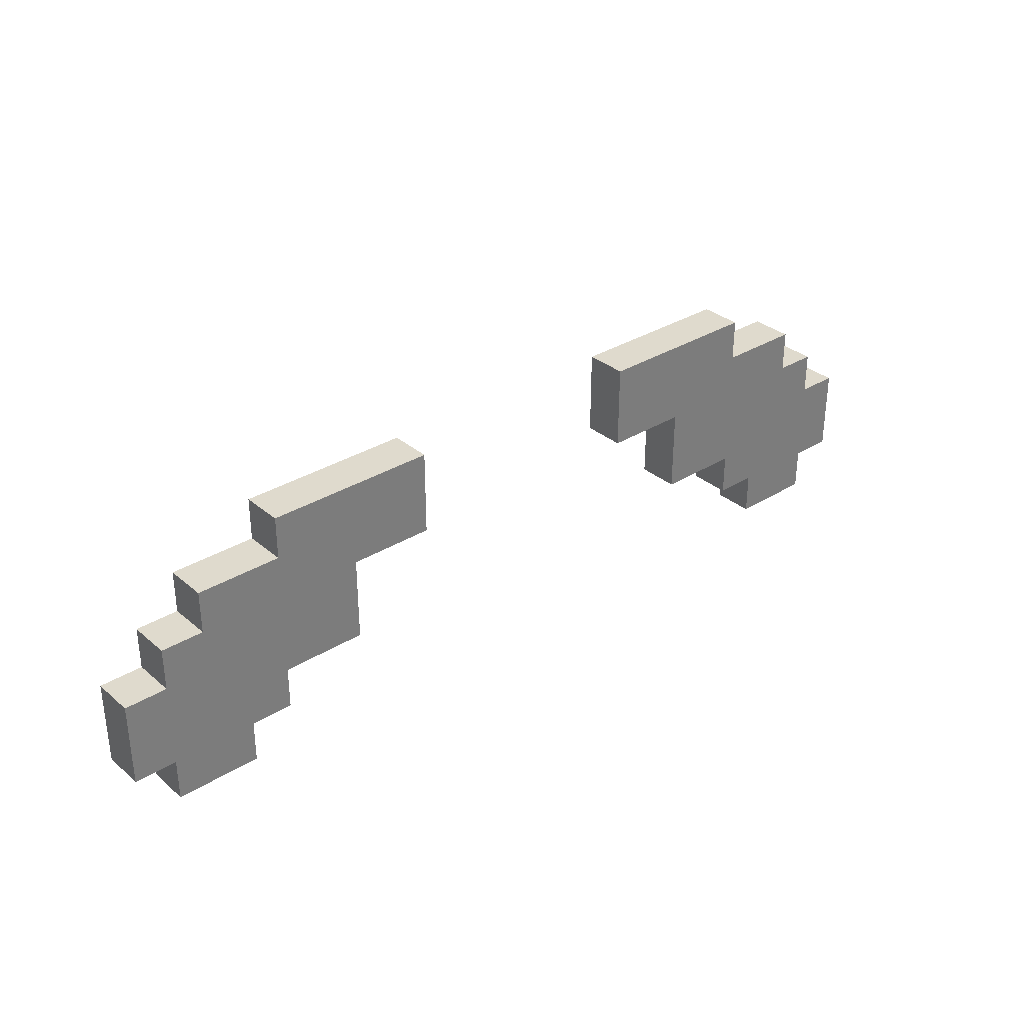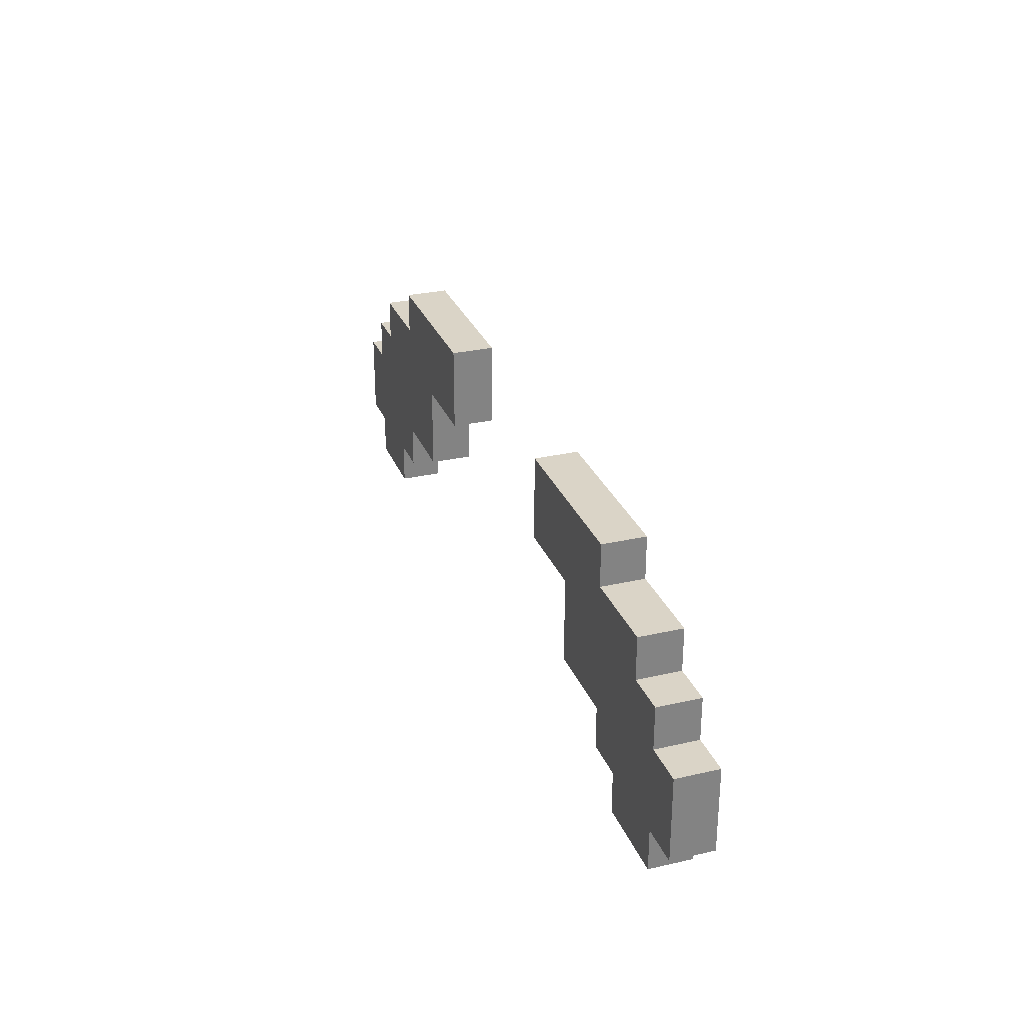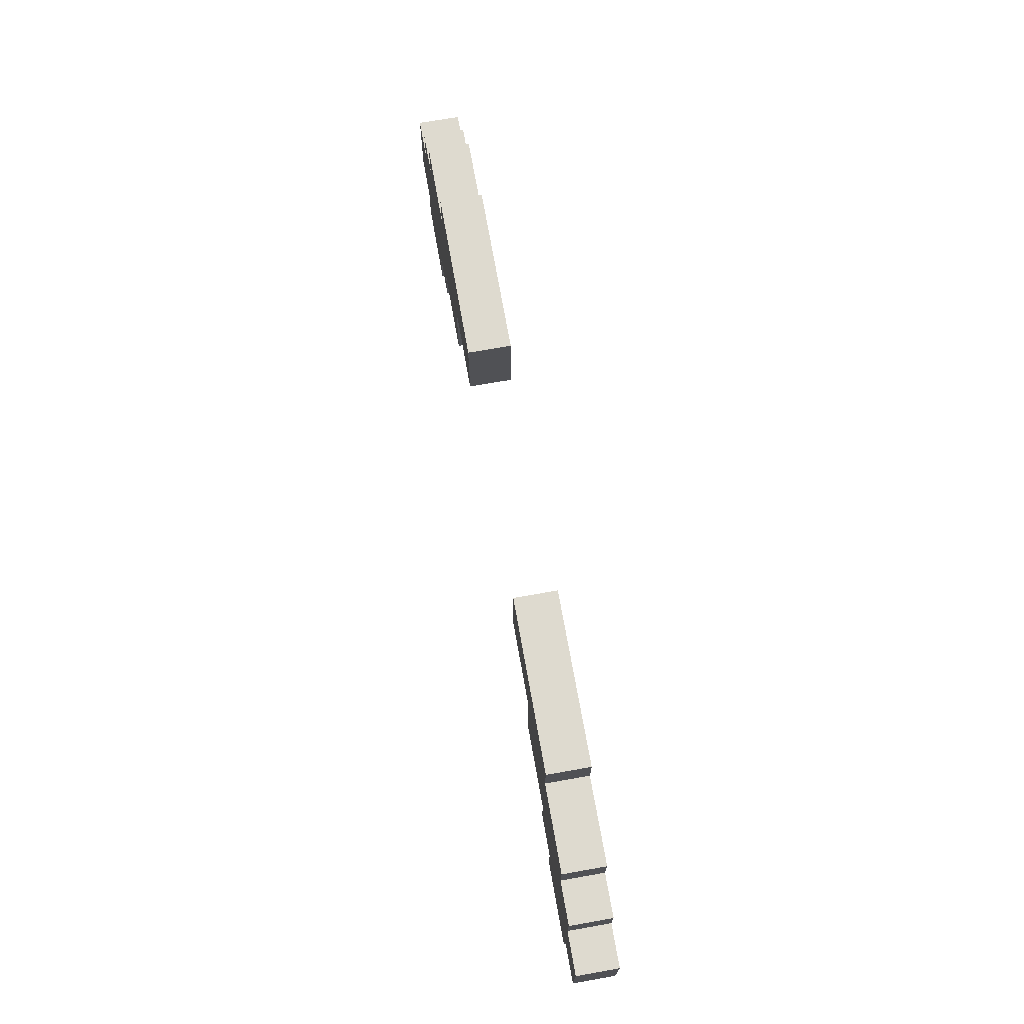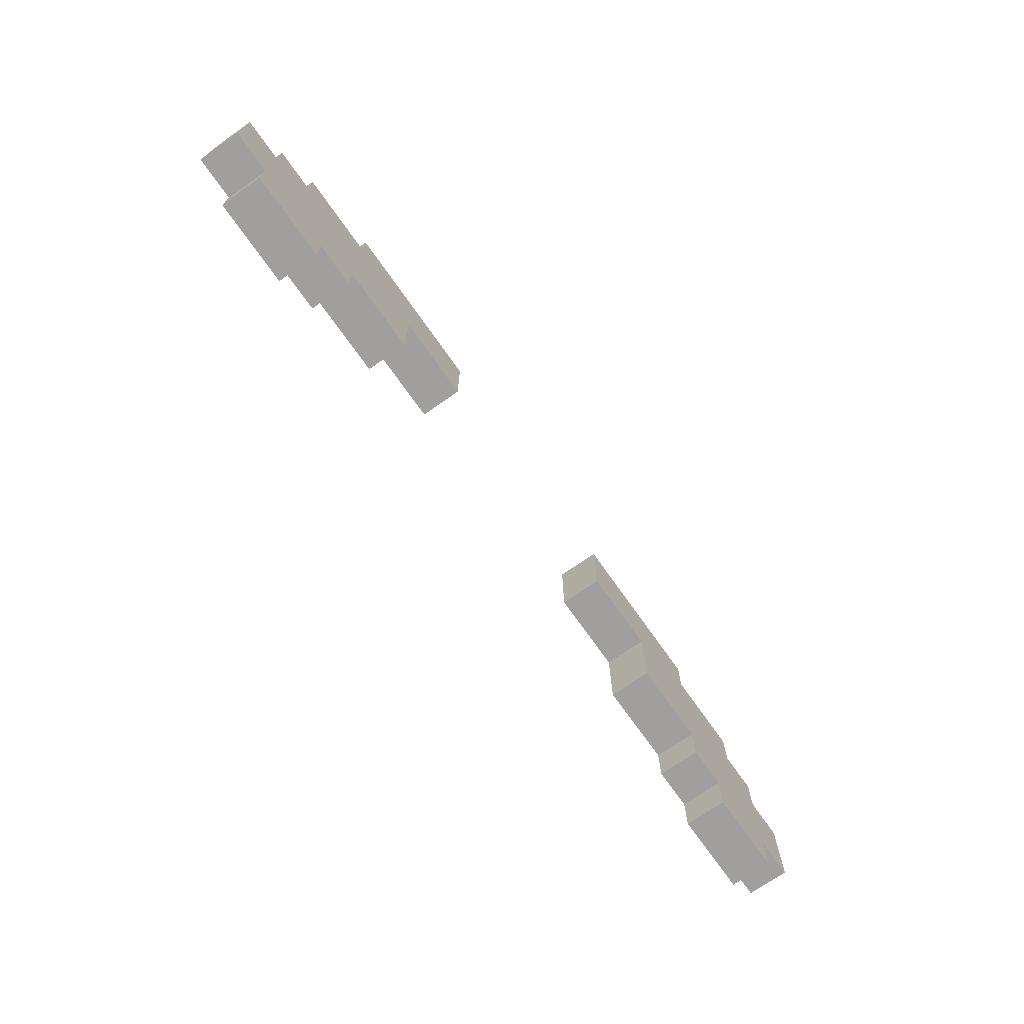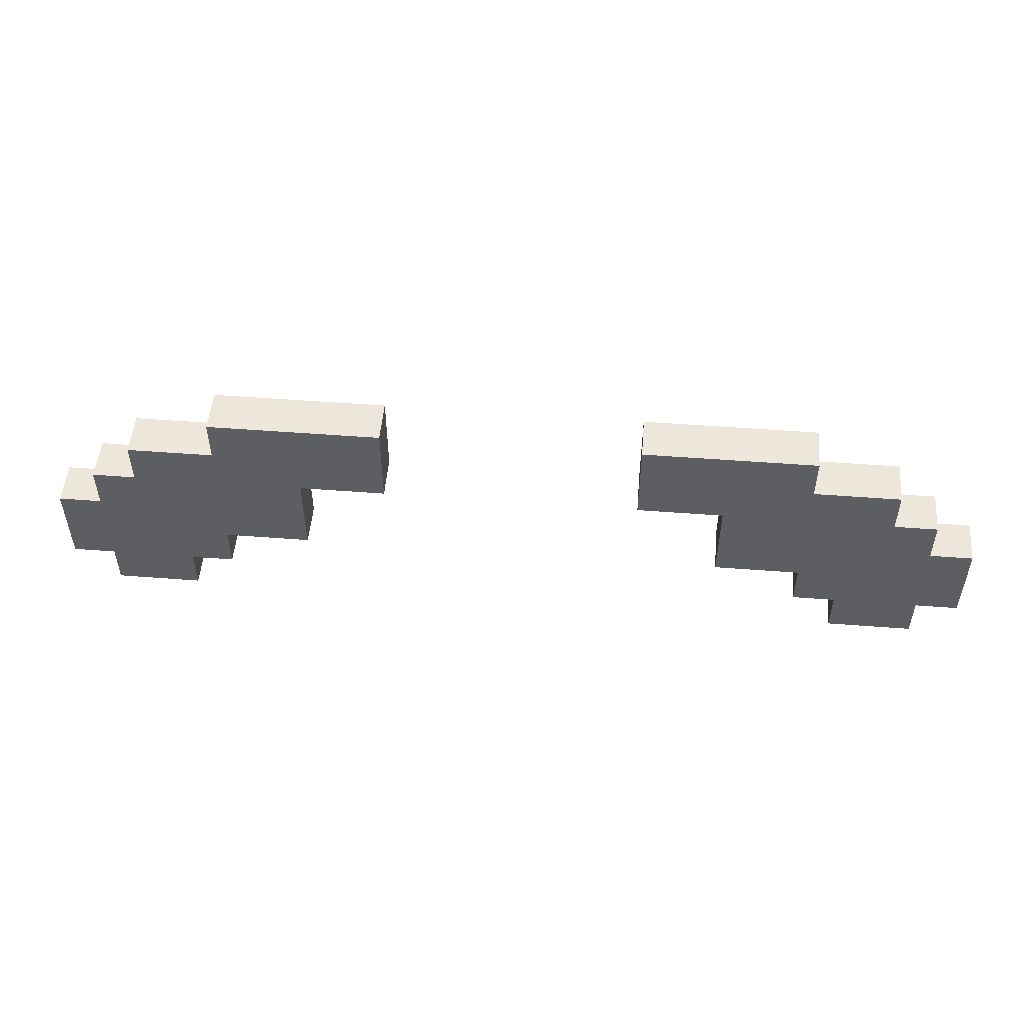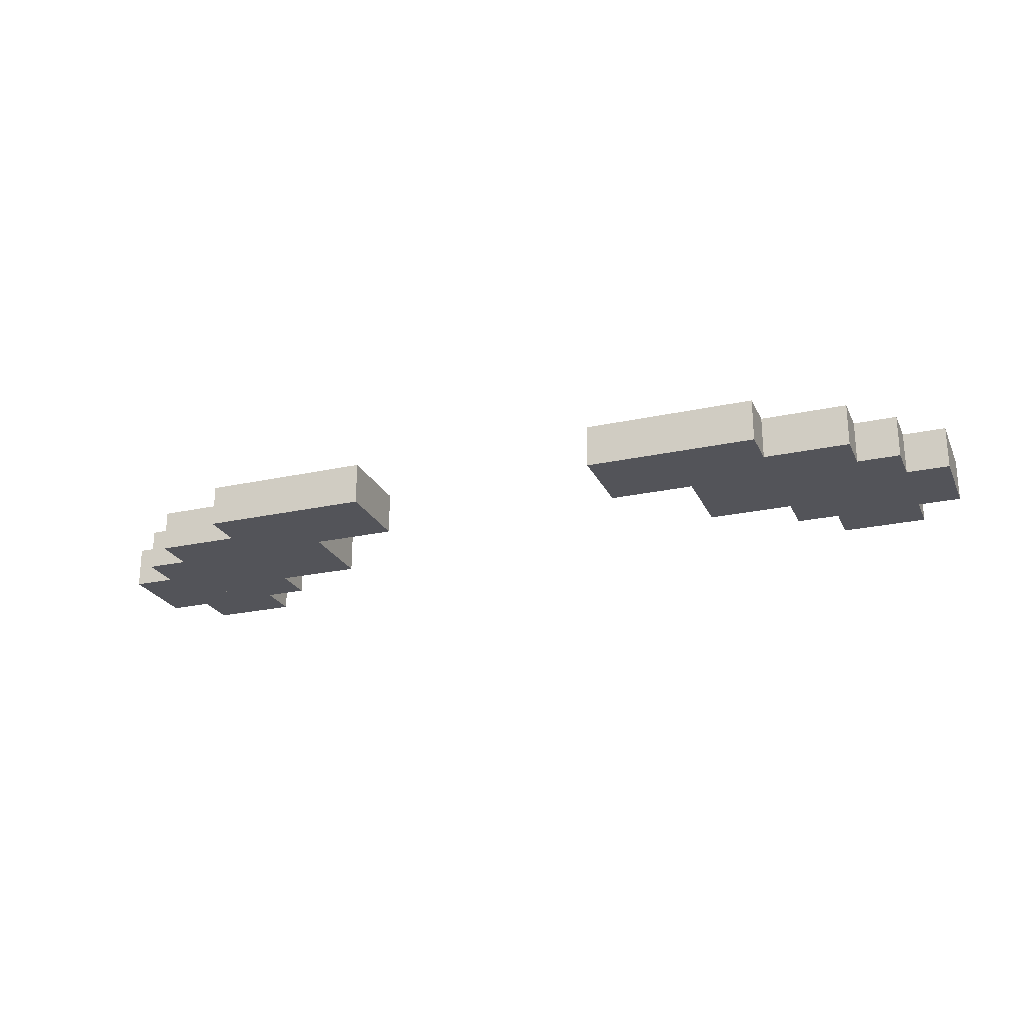
<metadata>
{"format":"obj","ext":"obj","renderer":"f3d","projection":"perspective","resolution":1024,"background":"white","views":[{"elev":32.6,"azim":-40.7,"up":"+Z"},{"elev":28.9,"azim":-108.9,"up":"+Z"},{"elev":71.0,"azim":80.0,"up":"+Z"},{"elev":-71.4,"azim":125.1,"up":"+Z"},{"elev":51.1,"azim":-175.2,"up":"+Z"},{"elev":-23.8,"azim":20.3,"up":"+Y"}]}
</metadata>
<code>
o 立方体.013
v -0.1 -0.01 -0.02619
v -0.1 -0.01 0.05381
v -0.1 0.01 -0.02619
v -0.12 -0.01 -0.02619
v -0.12 -0.01 0.05381
v -0.12 0.01 -0.02619
v -0.12 0.01 0.05381
v -0.1 0.01 0.05381
v -0.06 -0.01 0.01381
v -0.06 -0.01 0.05381
v -0.06 0.01 0.01381
v -0.08 -0.01 0.01381
v -0.08 -0.01 0.05381
v -0.08 0.01 0.01381
v -0.08 0.01 0.05381
v -0.06 0.01 0.05381
v -0.08 -0.01 0.01381
v -0.08 -0.01 0.05381
v -0.08 0.01 0.01381
v -0.1 -0.01 0.01381
v -0.1 -0.01 0.05381
v -0.1 0.01 0.01381
v -0.1 0.01 0.05381
v -0.08 0.01 0.05381
v -0.2 -0.01 -0.04619
v -0.2 -0.01 -0.006188
v -0.2 0.01 -0.04619
v -0.22 -0.01 -0.04619
v -0.22 -0.01 -0.006188
v -0.22 0.01 -0.04619
v -0.22 0.01 -0.006188
v -0.2 0.01 -0.006188
v -0.18 -0.01 -0.06619
v -0.18 -0.01 0.01381
v -0.18 0.01 -0.06619
v -0.2 -0.01 -0.06619
v -0.2 -0.01 0.01381
v -0.2 0.01 -0.06619
v -0.2 0.01 0.01381
v -0.18 0.01 0.01381
v -0.16 -0.01 -0.06619
v -0.16 -0.01 0.03381
v -0.16 0.01 -0.06619
v -0.18 -0.01 -0.06619
v -0.18 -0.01 0.03381
v -0.18 0.01 -0.06619
v -0.18 0.01 0.03381
v -0.16 0.01 0.03381
v -0.14 -0.01 -0.04619
v -0.14 -0.01 0.03381
v -0.14 0.01 -0.04619
v -0.16 -0.01 -0.04619
v -0.16 -0.01 0.03381
v -0.16 0.01 -0.04619
v -0.16 0.01 0.03381
v -0.14 0.01 0.03381
v -0.12 -0.01 -0.02619
v -0.12 -0.01 0.05381
v -0.12 0.01 -0.02619
v -0.14 -0.01 -0.02619
v -0.14 -0.01 0.05381
v -0.14 0.01 -0.02619
v -0.14 0.01 0.05381
v -0.12 0.01 0.05381
v 0.06 0.01 0.01381
v 0.06 0.01 0.05381
v 0.06 -0.01 0.01381
v 0.08 0.01 0.01381
v 0.08 0.01 0.05381
v 0.08 -0.01 0.01381
v 0.08 -0.01 0.05381
v 0.06 -0.01 0.05381
v 0.08 0.01 0.01381
v 0.08 0.01 0.05381
v 0.08 -0.01 0.01381
v 0.1 0.01 0.01381
v 0.1 0.01 0.05381
v 0.1 -0.01 0.01381
v 0.1 -0.01 0.05381
v 0.08 -0.01 0.05381
v 0.2 0.01 -0.04619
v 0.2 0.01 -0.006188
v 0.2 -0.01 -0.04619
v 0.22 0.01 -0.04619
v 0.22 0.01 -0.006188
v 0.22 -0.01 -0.04619
v 0.22 -0.01 -0.006188
v 0.2 -0.01 -0.006188
v 0.18 0.01 -0.06619
v 0.18 0.01 0.01381
v 0.18 -0.01 -0.06619
v 0.2 0.01 -0.06619
v 0.2 0.01 0.01381
v 0.2 -0.01 -0.06619
v 0.2 -0.01 0.01381
v 0.18 -0.01 0.01381
v 0.16 0.01 -0.06619
v 0.16 0.01 0.03381
v 0.16 -0.01 -0.06619
v 0.18 0.01 -0.06619
v 0.18 0.01 0.03381
v 0.18 -0.01 -0.06619
v 0.18 -0.01 0.03381
v 0.16 -0.01 0.03381
v 0.14 0.01 -0.04619
v 0.14 0.01 0.03381
v 0.14 -0.01 -0.04619
v 0.16 0.01 -0.04619
v 0.16 0.01 0.03381
v 0.16 -0.01 -0.04619
v 0.16 -0.01 0.03381
v 0.14 -0.01 0.03381
v 0.1 0.01 -0.02619
v 0.1 0.01 0.05381
v 0.1 -0.01 -0.02619
v 0.12 0.01 -0.02619
v 0.12 0.01 0.05381
v 0.12 -0.01 -0.02619
v 0.12 -0.01 0.05381
v 0.1 -0.01 0.05381
v 0.12 0.01 -0.02619
v 0.12 0.01 0.05381
v 0.12 -0.01 -0.02619
v 0.14 0.01 -0.02619
v 0.14 0.01 0.05381
v 0.14 -0.01 -0.02619
v 0.14 -0.01 0.05381
v 0.12 -0.01 0.05381
f 2 5 4 1
f 1 3 8 2
f 4 6 3 1
f 5 7 6 4
f 7 8 3 6
f 2 8 7 5
f 10 13 12 9
f 9 11 16 10
f 12 14 11 9
f 13 15 14 12
f 15 16 11 14
f 10 16 15 13
f 18 21 20 17
f 17 19 24 18
f 20 22 19 17
f 21 23 22 20
f 23 24 19 22
f 18 24 23 21
f 26 29 28 25
f 25 27 32 26
f 28 30 27 25
f 29 31 30 28
f 31 32 27 30
f 26 32 31 29
f 34 37 36 33
f 33 35 40 34
f 36 38 35 33
f 37 39 38 36
f 39 40 35 38
f 34 40 39 37
f 42 45 44 41
f 41 43 48 42
f 44 46 43 41
f 45 47 46 44
f 47 48 43 46
f 42 48 47 45
f 50 53 52 49
f 49 51 56 50
f 52 54 51 49
f 53 55 54 52
f 55 56 51 54
f 50 56 55 53
f 58 61 60 57
f 57 59 64 58
f 60 62 59 57
f 61 63 62 60
f 63 64 59 62
f 58 64 63 61
f 66 69 68 65
f 65 67 72 66
f 68 70 67 65
f 69 71 70 68
f 71 72 67 70
f 66 72 71 69
f 74 77 76 73
f 73 75 80 74
f 76 78 75 73
f 77 79 78 76
f 79 80 75 78
f 74 80 79 77
f 82 85 84 81
f 81 83 88 82
f 84 86 83 81
f 85 87 86 84
f 87 88 83 86
f 82 88 87 85
f 90 93 92 89
f 89 91 96 90
f 92 94 91 89
f 93 95 94 92
f 95 96 91 94
f 90 96 95 93
f 98 101 100 97
f 97 99 104 98
f 100 102 99 97
f 101 103 102 100
f 103 104 99 102
f 98 104 103 101
f 106 109 108 105
f 105 107 112 106
f 108 110 107 105
f 109 111 110 108
f 111 112 107 110
f 106 112 111 109
f 114 117 116 113
f 113 115 120 114
f 116 118 115 113
f 117 119 118 116
f 119 120 115 118
f 114 120 119 117
f 122 125 124 121
f 121 123 128 122
f 124 126 123 121
f 125 127 126 124
f 127 128 123 126
f 122 128 127 125

</code>
